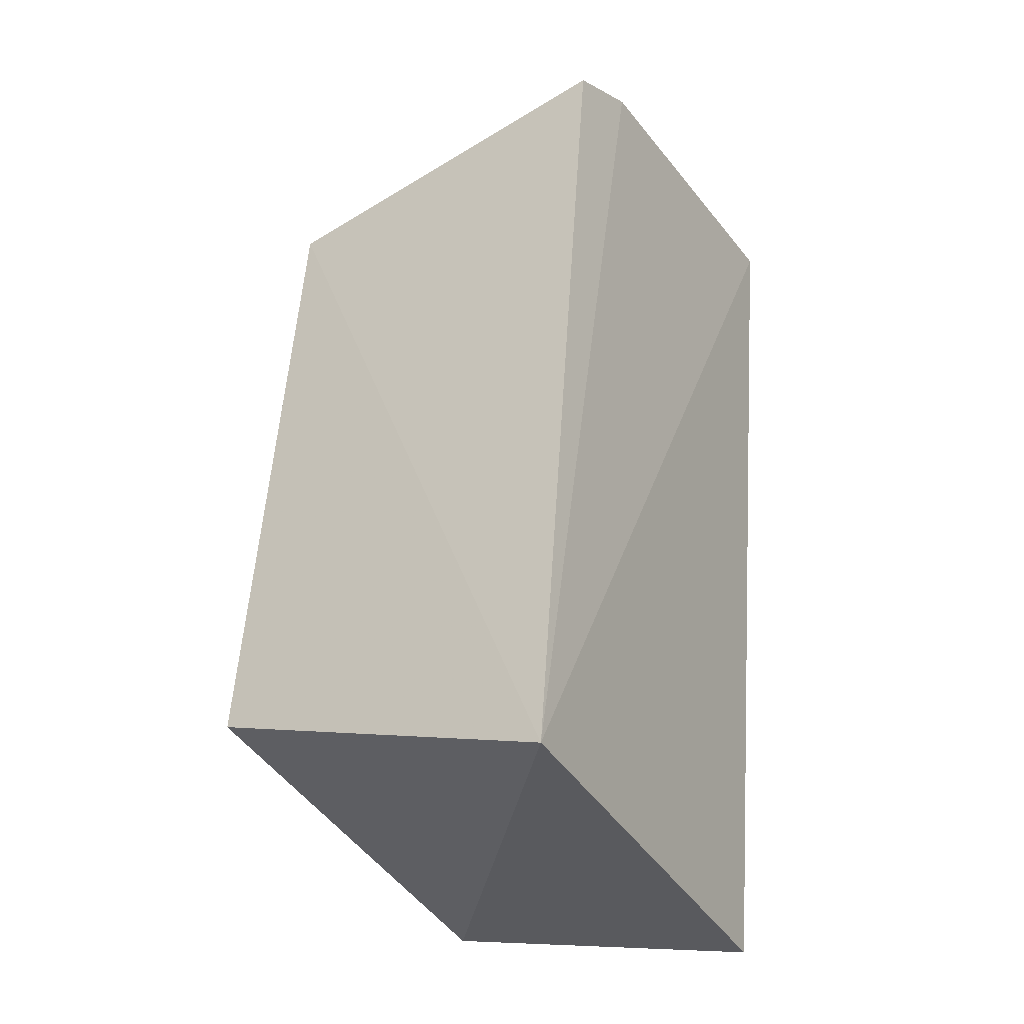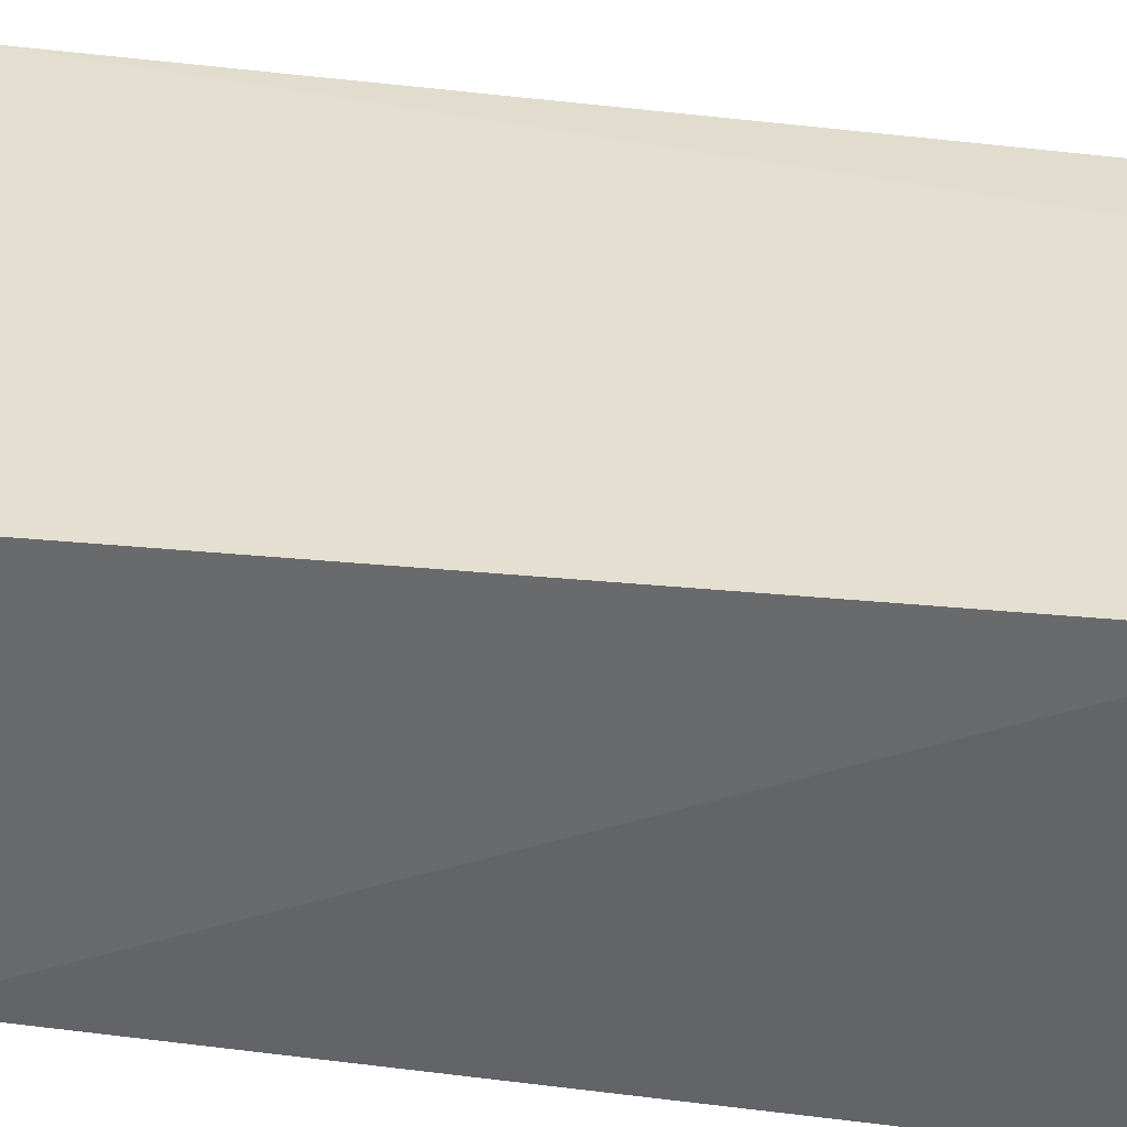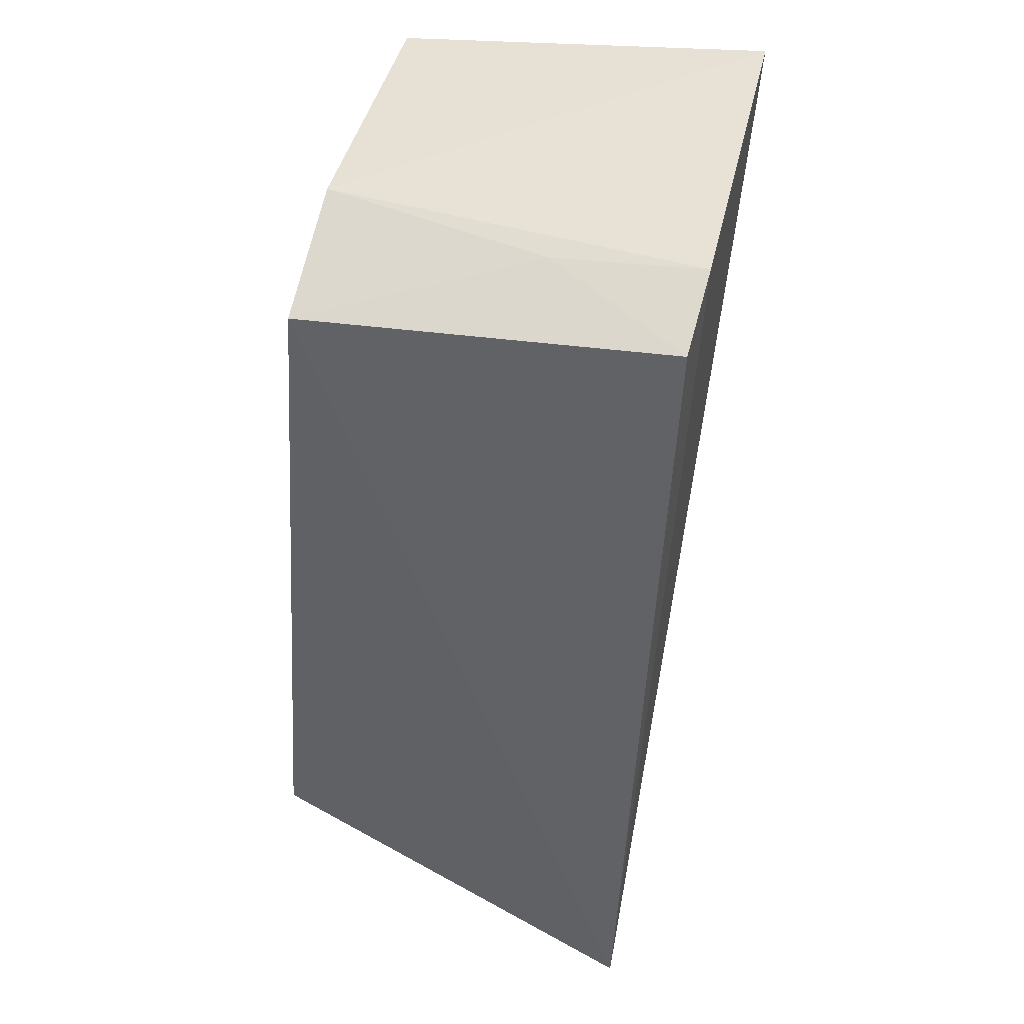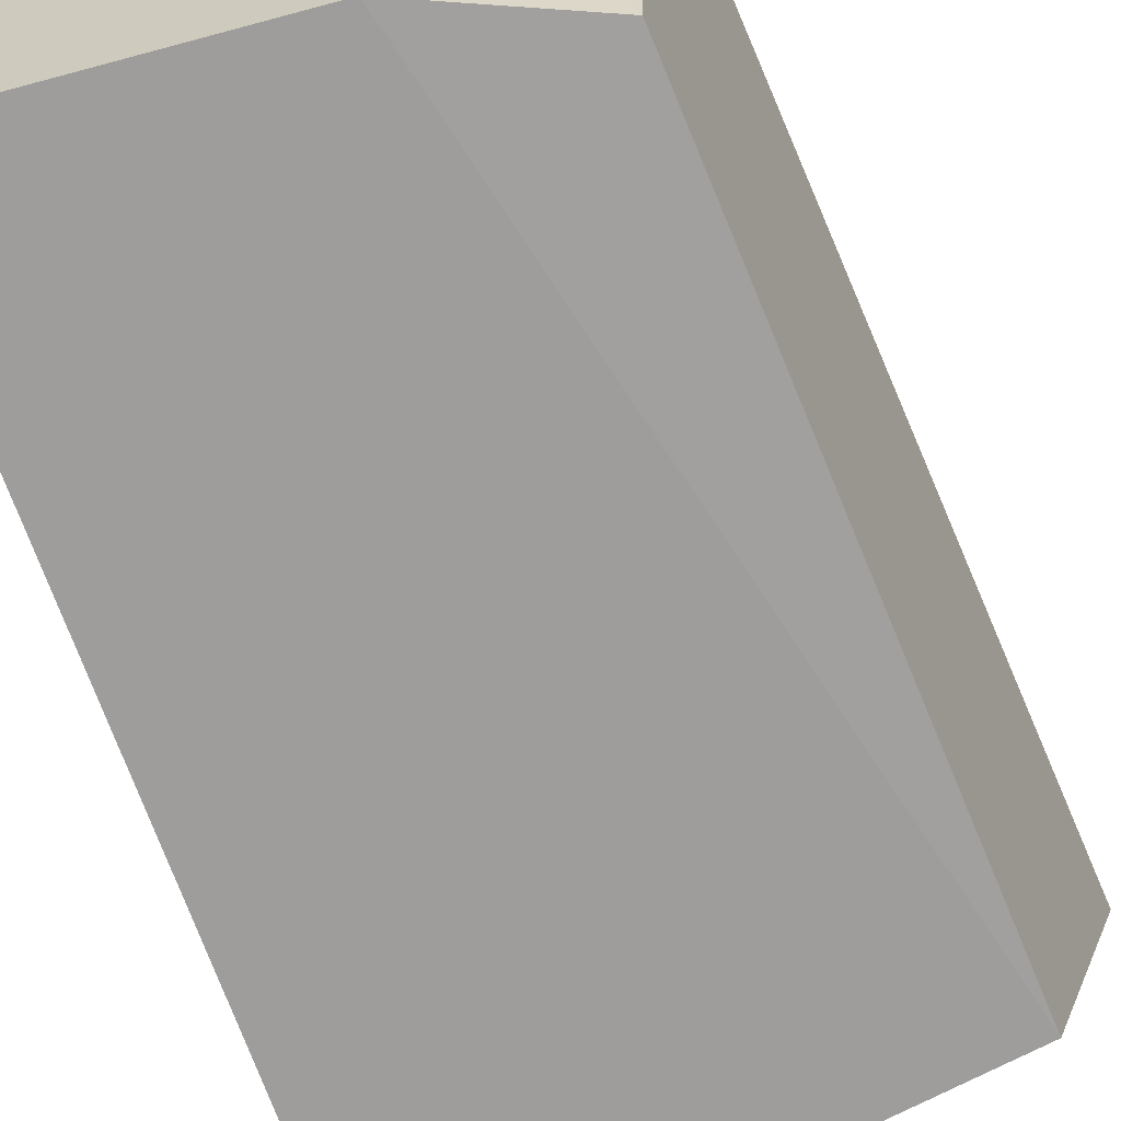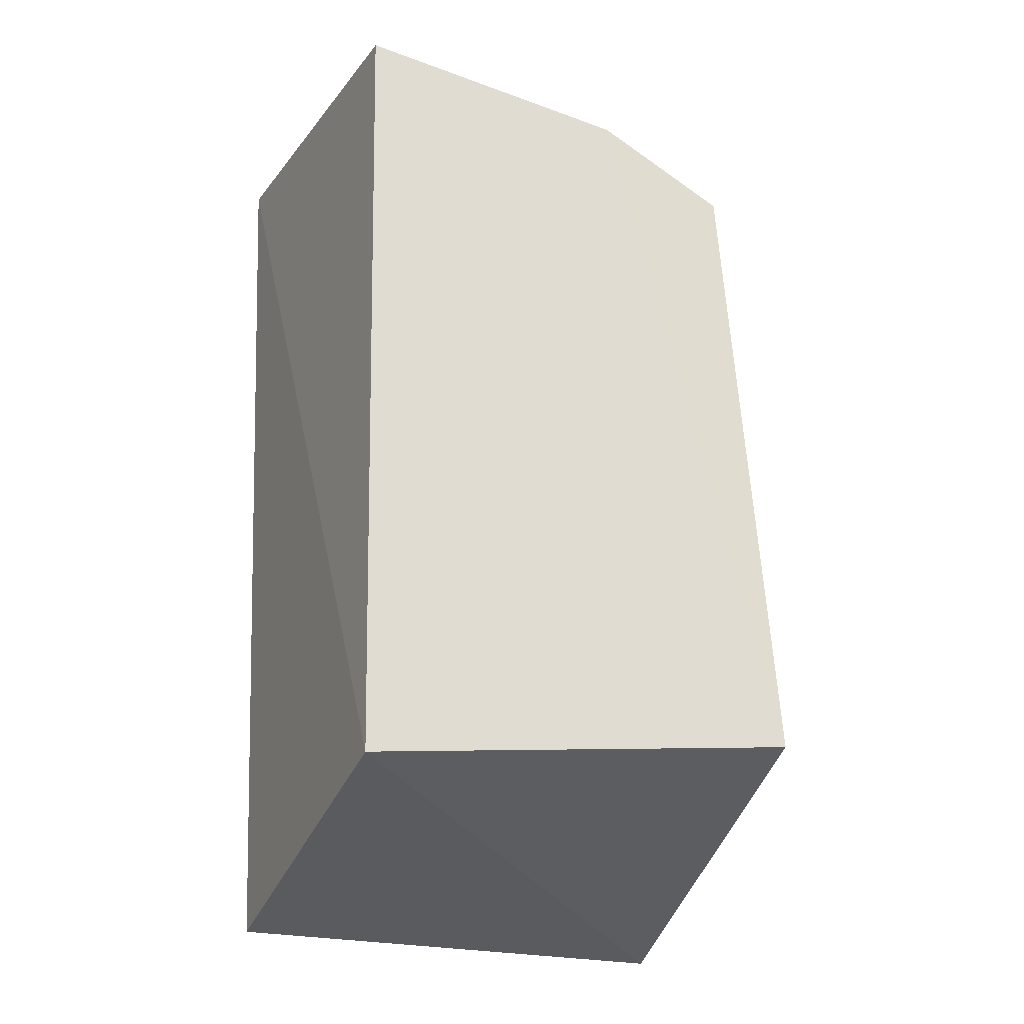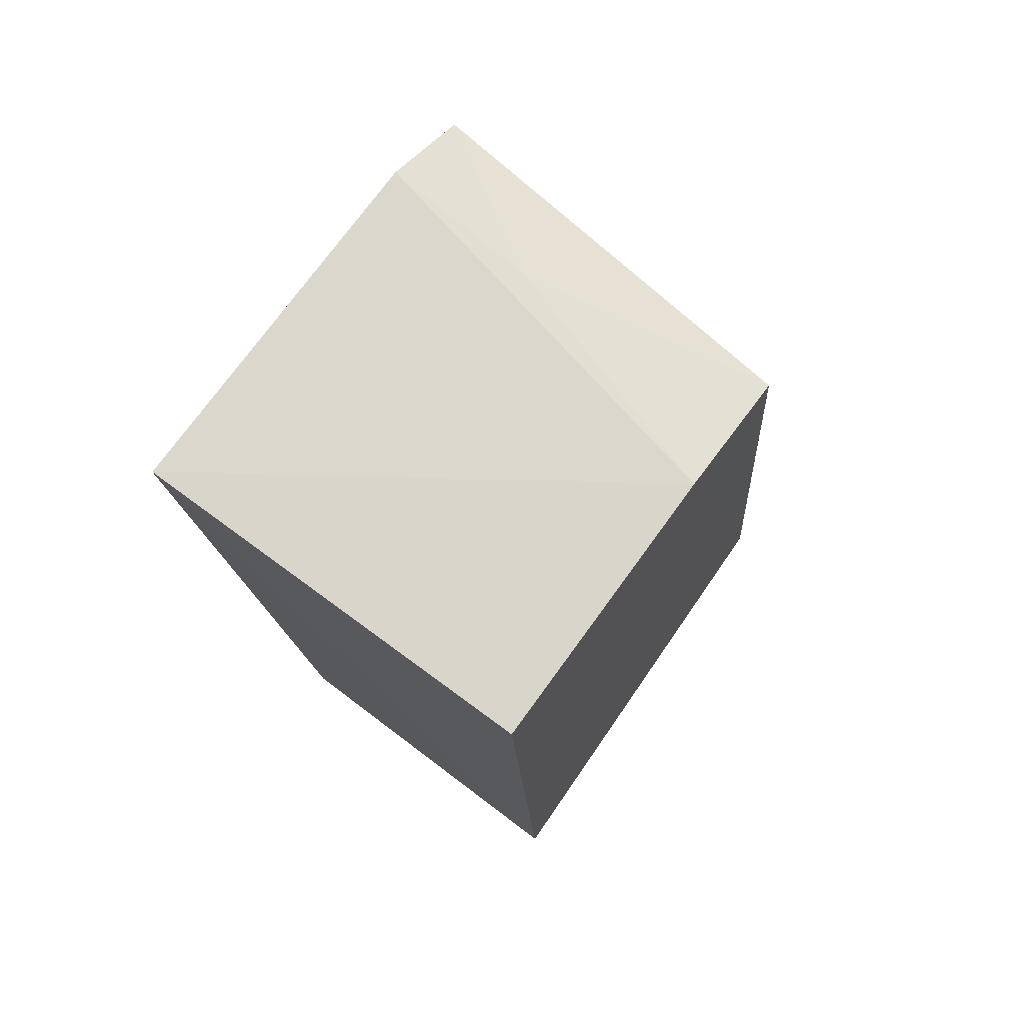
<metadata>
{"format":"obj","ext":"obj","renderer":"f3d","projection":"perspective","resolution":1024,"background":"white","views":[{"elev":-34.0,"azim":120.8,"up":"+Z"},{"elev":37.1,"azim":-78.4,"up":"+Y"},{"elev":40.4,"azim":103.9,"up":"+Z"},{"elev":-68.2,"azim":19.7,"up":"+Y"},{"elev":-24.4,"azim":-25.9,"up":"+Z"},{"elev":75.7,"azim":-54.4,"up":"+Z"}]}
</metadata>
<code>
v 0.02003 -0.06943 0.05472
v 0.02275 -0.08813 0.05085
v 0.02655 -0.07117 0.01308
v 0.003399 -0.073 0.01225
v 0.002668 -0.0882 0.05484
v 0.02431 -0.08968 0.0198
v 0.002698 -0.06973 0.0564
v 0.02409 -0.06964 0.05286
v 0.01616 -0.08821 0.05376
v 0.002679 -0.0899 0.01654
v 0.01965 -0.07675 0.05394
f 6 3 2
f 7 1 3
f 7 3 4
f 8 2 3
f 8 3 1
f 9 7 5
f 9 1 7
f 9 6 2
f 10 4 3
f 10 3 6
f 10 7 4
f 10 5 7
f 10 9 5
f 10 6 9
f 11 8 1
f 11 2 8
f 11 9 2
f 11 1 9

</code>
